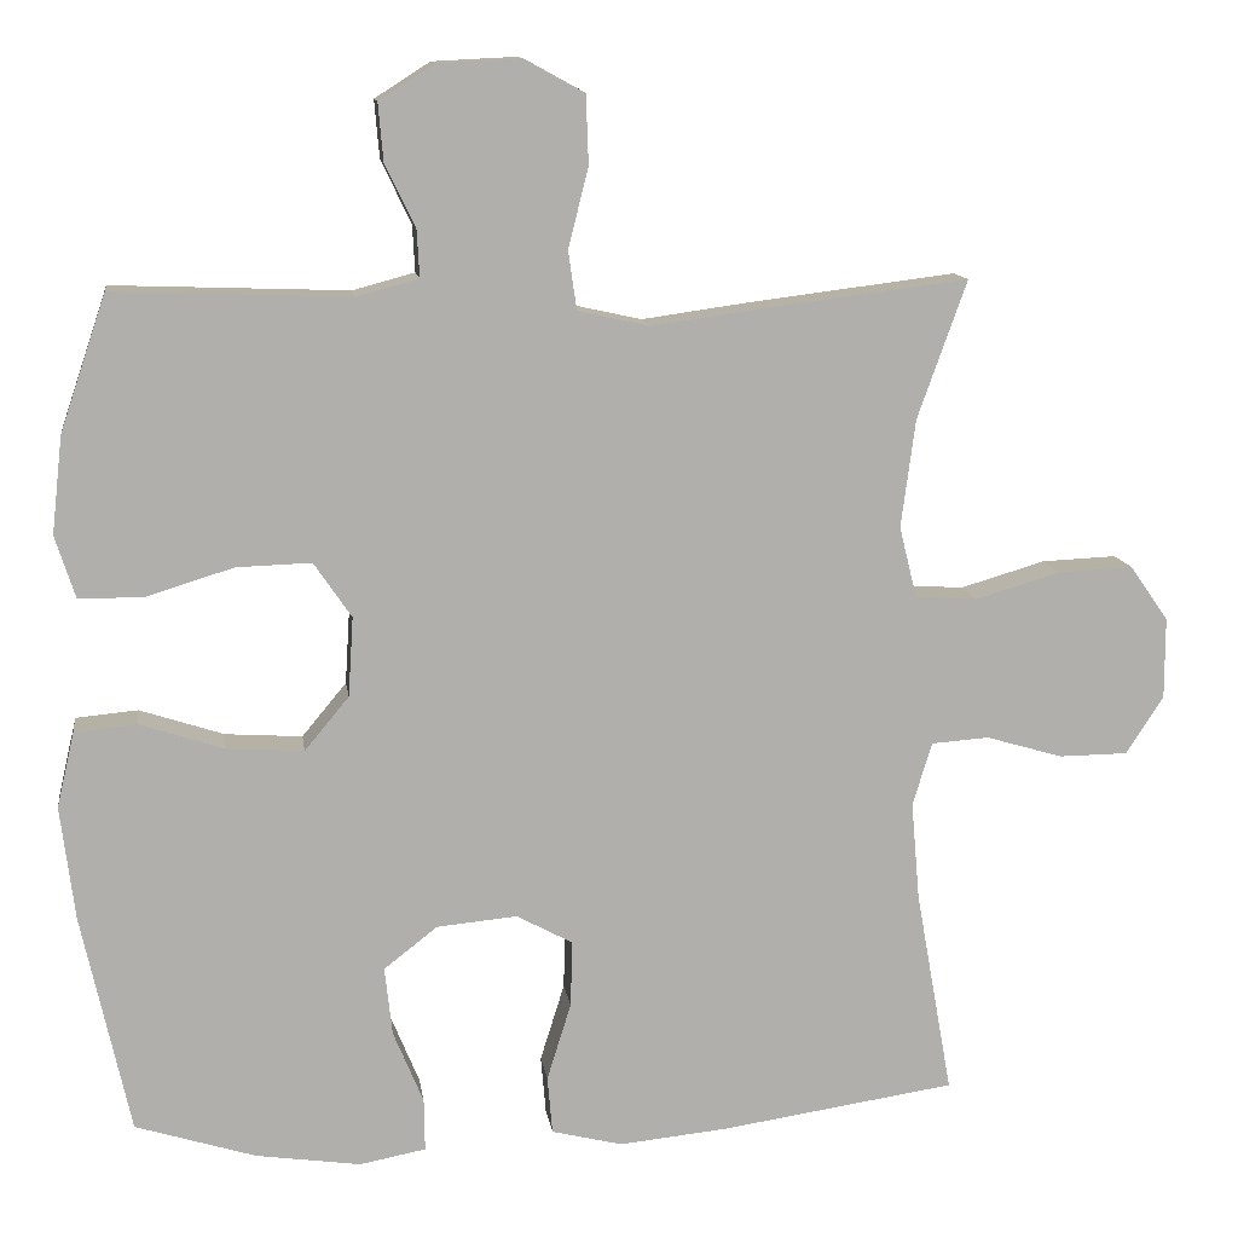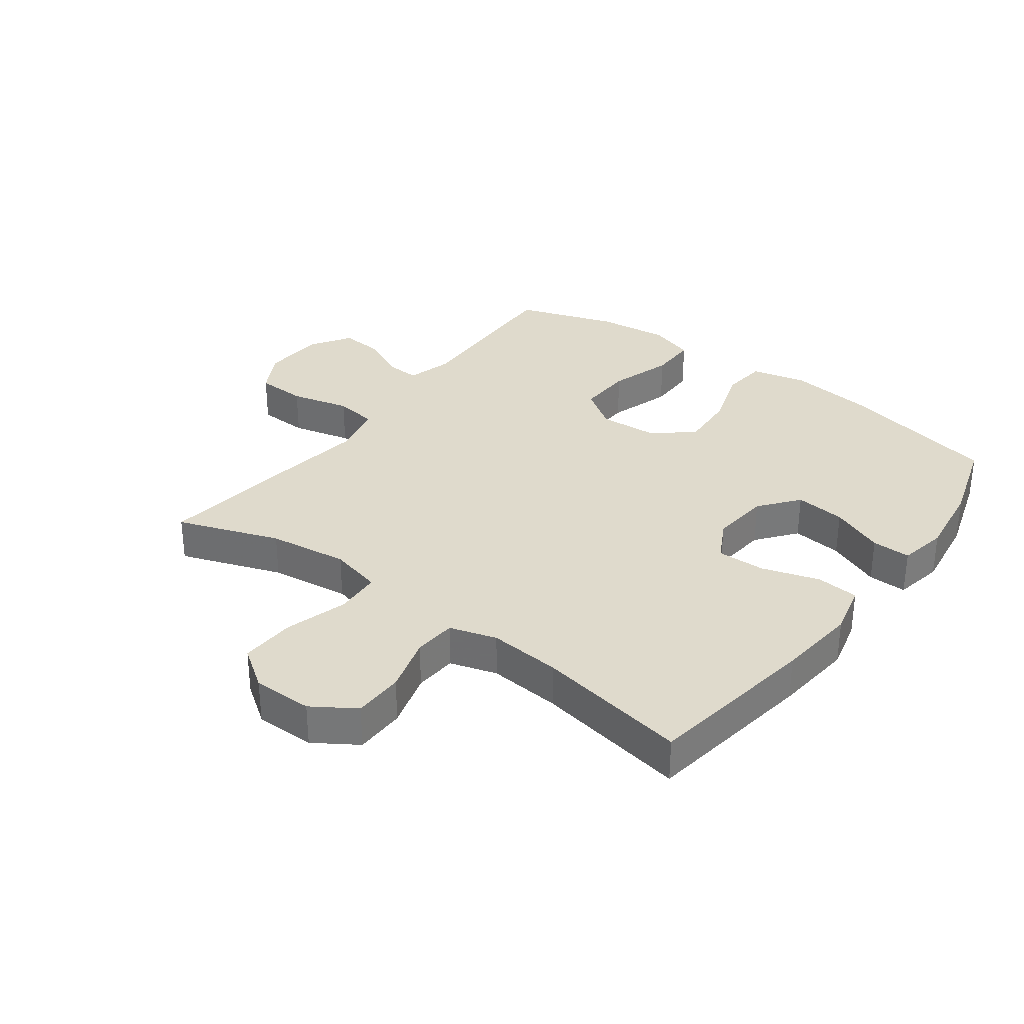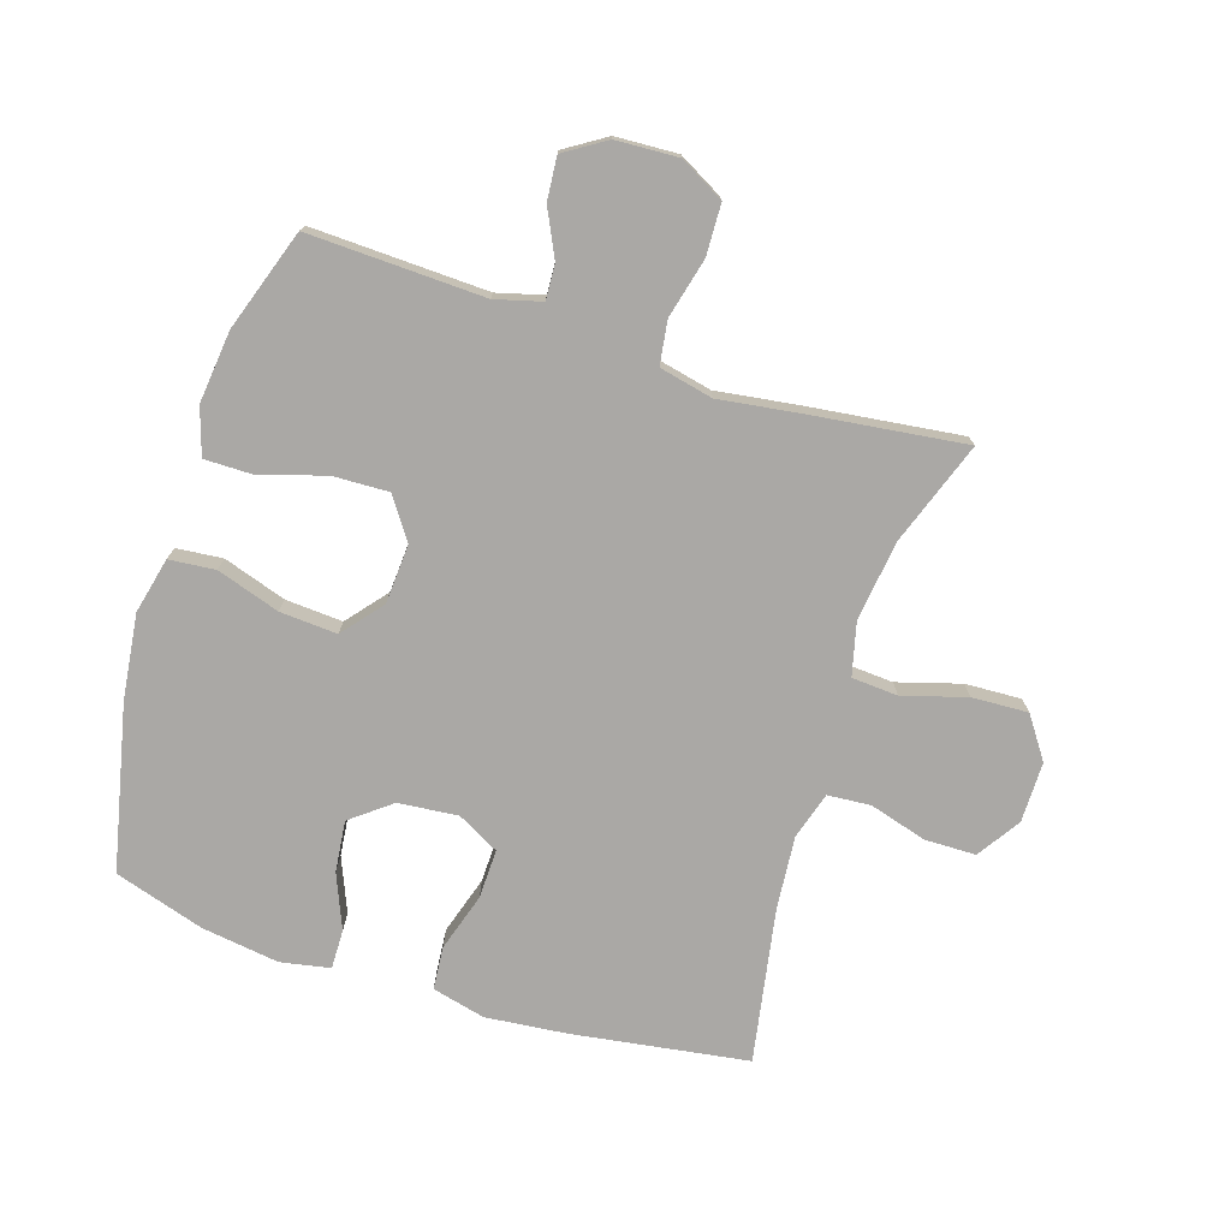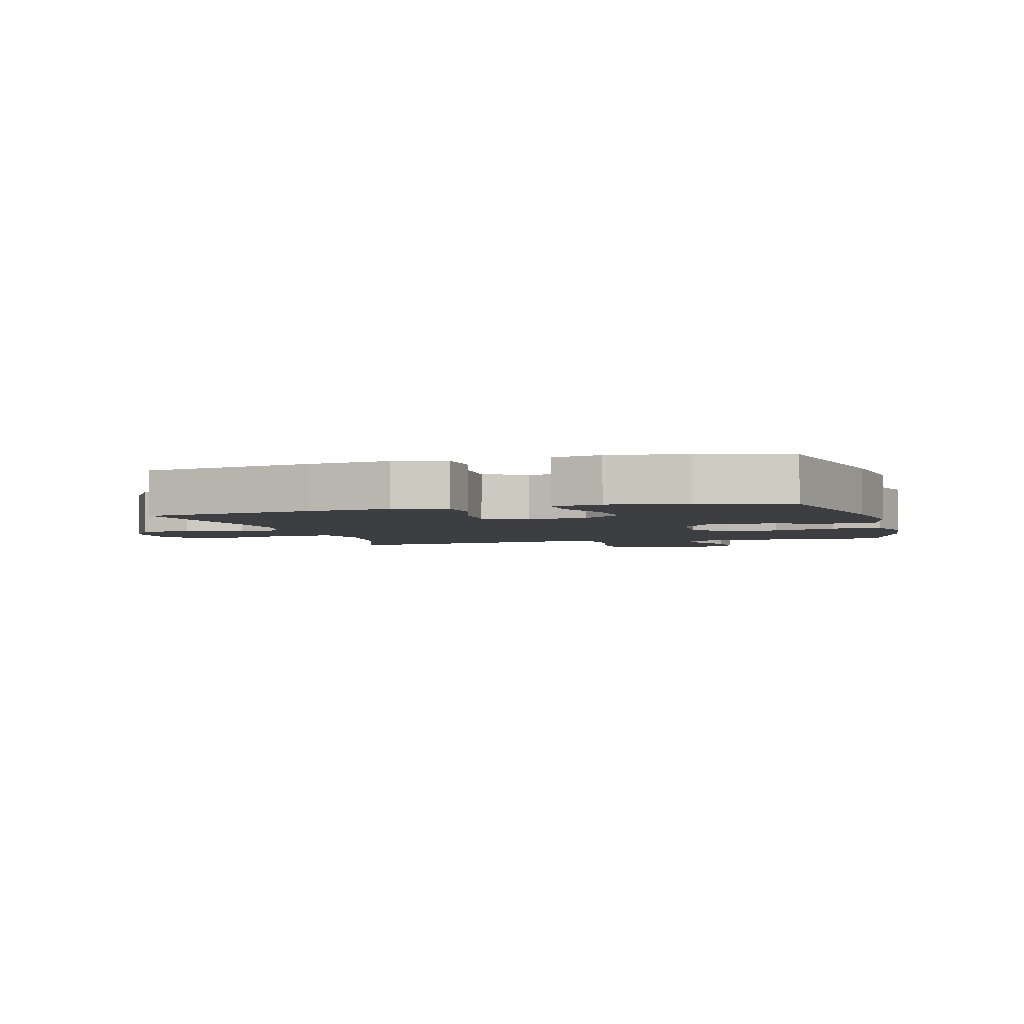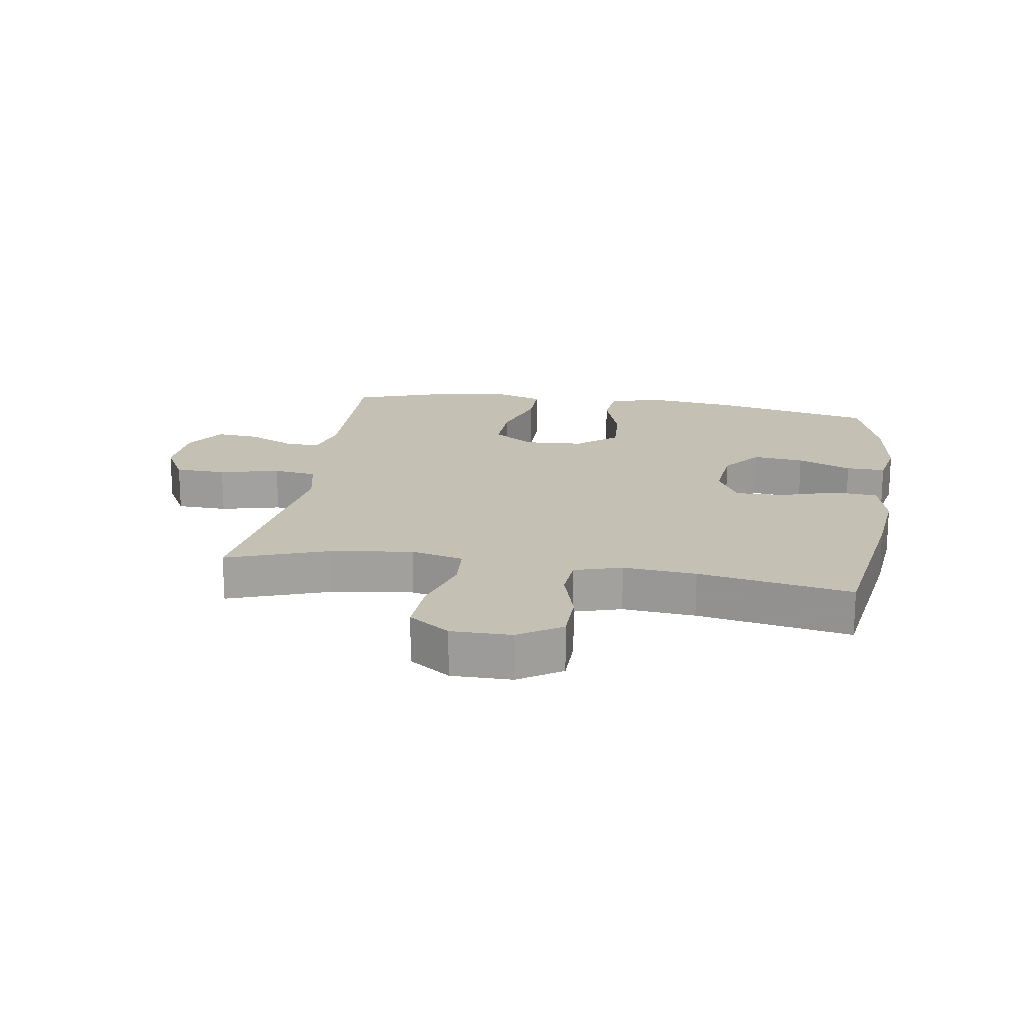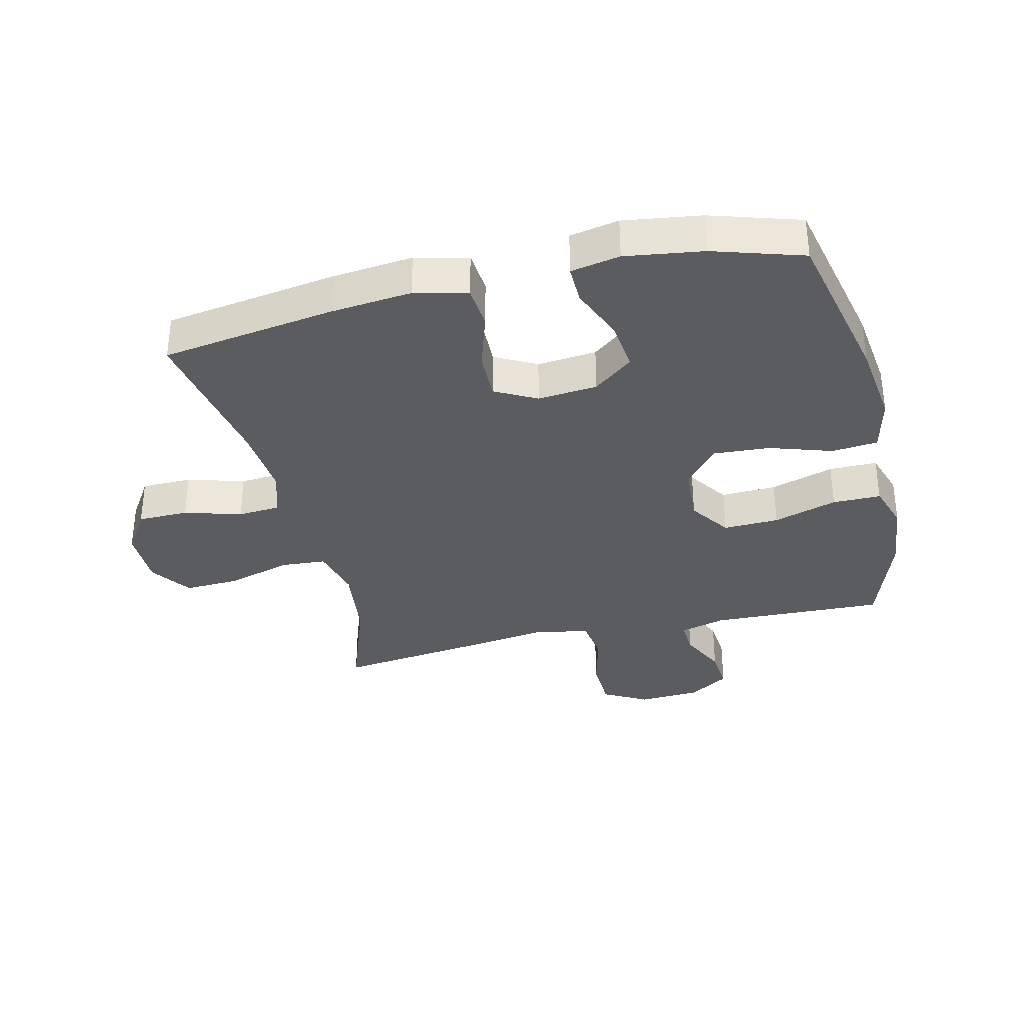
<metadata>
{"format":"obj","ext":"obj","renderer":"f3d","projection":"perspective","resolution":1024,"background":"white","views":[{"elev":12.1,"azim":-8.0,"up":"+Z"},{"elev":32.5,"azim":126.7,"up":"+Y"},{"elev":-75.1,"azim":-17.7,"up":"+Y"},{"elev":-3.6,"azim":-164.0,"up":"+Y"},{"elev":18.2,"azim":99.1,"up":"+Y"},{"elev":-34.2,"azim":-166.5,"up":"+Y"}]}
</metadata>
<code>
v 0.5 0.07 -0.5
v 0.219 0.07 -0.542
v 0.089 0.07 -0.555
v 0.004 0.07 -0.534
v -0.002 0.07 -0.465
v 0.027 0.07 -0.372
v 0.029 0.07 -0.293
v -0.038 0.07 -0.257
v -0.134 0.07 -0.266
v -0.198 0.07 -0.316
v -0.189 0.07 -0.398
v -0.153 0.07 -0.485
v -0.152 0.07 -0.548
v -0.231 0.07 -0.563
v -0.356 0.07 -0.545
v -0.5 0.07 -0.5
v -0.558 0.07 -0.237
v -0.575 0.07 -0.101
v -0.554 0.07 -0.011
v -0.48 0.07 -0.004
v -0.379 0.07 -0.037
v -0.287 0.07 -0.043
v -0.234 0.07 0.021
v -0.228 0.07 0.116
v -0.273 0.07 0.182
v -0.363 0.07 0.179
v -0.466 0.07 0.147
v -0.544 0.07 0.147
v -0.568 0.07 0.222
v -0.555 0.07 0.338
v -0.5 0.07 0.5
v -0.218 0.07 0.49
v -0.144 0.07 0.51
v -0.147 0.07 0.566
v -0.183 0.07 0.641
v -0.189 0.07 0.71
v -0.123 0.07 0.752
v -0.023 0.07 0.757
v 0.048 0.07 0.718
v 0.051 0.07 0.636
v 0.027 0.07 0.54
v 0.037 0.07 0.47
v 0.123 0.07 0.451
v 0.251 0.07 0.469
v 0.5 0.07 0.5
v 0.441 0.07 0.335
v 0.424 0.07 0.206
v 0.445 0.07 0.121
v 0.519 0.07 0.116
v 0.621 0.07 0.146
v 0.711 0.07 0.15
v 0.757 0.07 0.084
v 0.757 0.07 -0.013
v 0.712 0.07 -0.082
v 0.63 0.07 -0.083
v 0.538 0.07 -0.056
v 0.469 0.07 -0.061
v 0.446 0.07 -0.137
v 0.456 0.07 -0.254
v 0.5 0 -0.5
v 0.219 0 -0.542
v 0.089 0 -0.555
v 0.004 0 -0.534
v -0.002 0 -0.465
v 0.027 0 -0.372
v 0.029 0 -0.293
v -0.038 0 -0.257
v -0.134 0 -0.266
v -0.198 0 -0.316
v -0.189 0 -0.398
v -0.153 0 -0.485
v -0.152 0 -0.548
v -0.231 0 -0.563
v -0.356 0 -0.545
v -0.5 0 -0.5
v -0.558 0 -0.237
v -0.575 0 -0.101
v -0.554 0 -0.011
v -0.48 0 -0.004
v -0.379 0 -0.037
v -0.287 0 -0.043
v -0.234 0 0.021
v -0.228 0 0.116
v -0.273 0 0.182
v -0.363 0 0.179
v -0.466 0 0.147
v -0.544 0 0.147
v -0.568 0 0.222
v -0.555 0 0.338
v -0.5 0 0.5
v -0.218 0 0.49
v -0.144 0 0.51
v -0.147 0 0.566
v -0.183 0 0.641
v -0.189 0 0.71
v -0.123 0 0.752
v -0.023 0 0.757
v 0.048 0 0.718
v 0.051 0 0.636
v 0.027 0 0.54
v 0.037 0 0.47
v 0.123 0 0.451
v 0.251 0 0.469
v 0.5 0 0.5
v 0.441 0 0.335
v 0.424 0 0.206
v 0.445 0 0.121
v 0.519 0 0.116
v 0.621 0 0.146
v 0.711 0 0.15
v 0.757 0 0.084
v 0.757 0 -0.013
v 0.712 0 -0.082
v 0.63 0 -0.083
v 0.538 0 -0.056
v 0.469 0 -0.061
v 0.446 0 -0.137
v 0.456 0 -0.254
f 54 55 56
f 53 54 56
f 52 53 56
f 51 52 56
f 50 51 56
f 49 50 56
f 48 49 56 57
f 47 48 57 58
f 43 44 45 46
f 42 43 46 47
f 39 40 41
f 38 39 41
f 37 38 41
f 36 37 41
f 35 36 41
f 34 35 41
f 33 34 41 42
f 42 47 58
f 33 42 58
f 32 33 58
f 30 31 32
f 29 30 32
f 28 29 32
f 27 28 32
f 26 27 32
f 19 20 21
f 18 19 21
f 17 18 21
f 16 17 21
f 15 16 21
f 14 15 21
f 13 14 21
f 12 13 21
f 11 12 21
f 10 11 21 22
f 9 10 22 23
f 4 5 6
f 3 4 6
f 2 3 6
f 1 2 6
f 59 1 6
f 59 6 7
f 58 59 7 8
f 25 26 32
f 24 25 32 58
f 23 24 58
f 9 23 58
f 8 9 58
f 115 114 113
f 115 113 112
f 115 112 111
f 115 111 110
f 115 110 109
f 115 109 108
f 116 115 108 107
f 117 116 107 106
f 105 104 103 102
f 106 105 102 101
f 100 99 98
f 100 98 97
f 100 97 96
f 100 96 95
f 100 95 94
f 100 94 93
f 101 100 93 92
f 117 106 101
f 117 101 92
f 117 92 91
f 91 90 89
f 91 89 88
f 91 88 87
f 91 87 86
f 91 86 85
f 80 79 78
f 80 78 77
f 80 77 76
f 80 76 75
f 80 75 74
f 80 74 73
f 80 73 72
f 80 72 71
f 80 71 70
f 81 80 70 69
f 82 81 69 68
f 65 64 63
f 65 63 62
f 65 62 61
f 65 61 60
f 65 60 118
f 66 65 118
f 67 66 118 117
f 91 85 84
f 117 91 84 83
f 117 83 82
f 117 82 68
f 117 68 67
f 1 60 61 2
f 2 61 62 3
f 3 62 63 4
f 4 63 64 5
f 5 64 65 6
f 6 65 66 7
f 7 66 67 8
f 8 67 68 9
f 9 68 69 10
f 10 69 70 11
f 11 70 71 12
f 12 71 72 13
f 13 72 73 14
f 14 73 74 15
f 15 74 75 16
f 16 75 76 17
f 17 76 77 18
f 18 77 78 19
f 19 78 79 20
f 20 79 80 21
f 21 80 81 22
f 22 81 82 23
f 23 82 83 24
f 24 83 84 25
f 25 84 85 26
f 26 85 86 27
f 27 86 87 28
f 28 87 88 29
f 29 88 89 30
f 30 89 90 31
f 31 90 91 32
f 32 91 92 33
f 33 92 93 34
f 34 93 94 35
f 35 94 95 36
f 36 95 96 37
f 37 96 97 38
f 38 97 98 39
f 39 98 99 40
f 40 99 100 41
f 41 100 101 42
f 42 101 102 43
f 43 102 103 44
f 44 103 104 45
f 45 104 105 46
f 46 105 106 47
f 47 106 107 48
f 48 107 108 49
f 49 108 109 50
f 50 109 110 51
f 51 110 111 52
f 52 111 112 53
f 53 112 113 54
f 54 113 114 55
f 55 114 115 56
f 56 115 116 57
f 57 116 117 58
f 58 117 118 59
f 59 118 60 1

</code>
